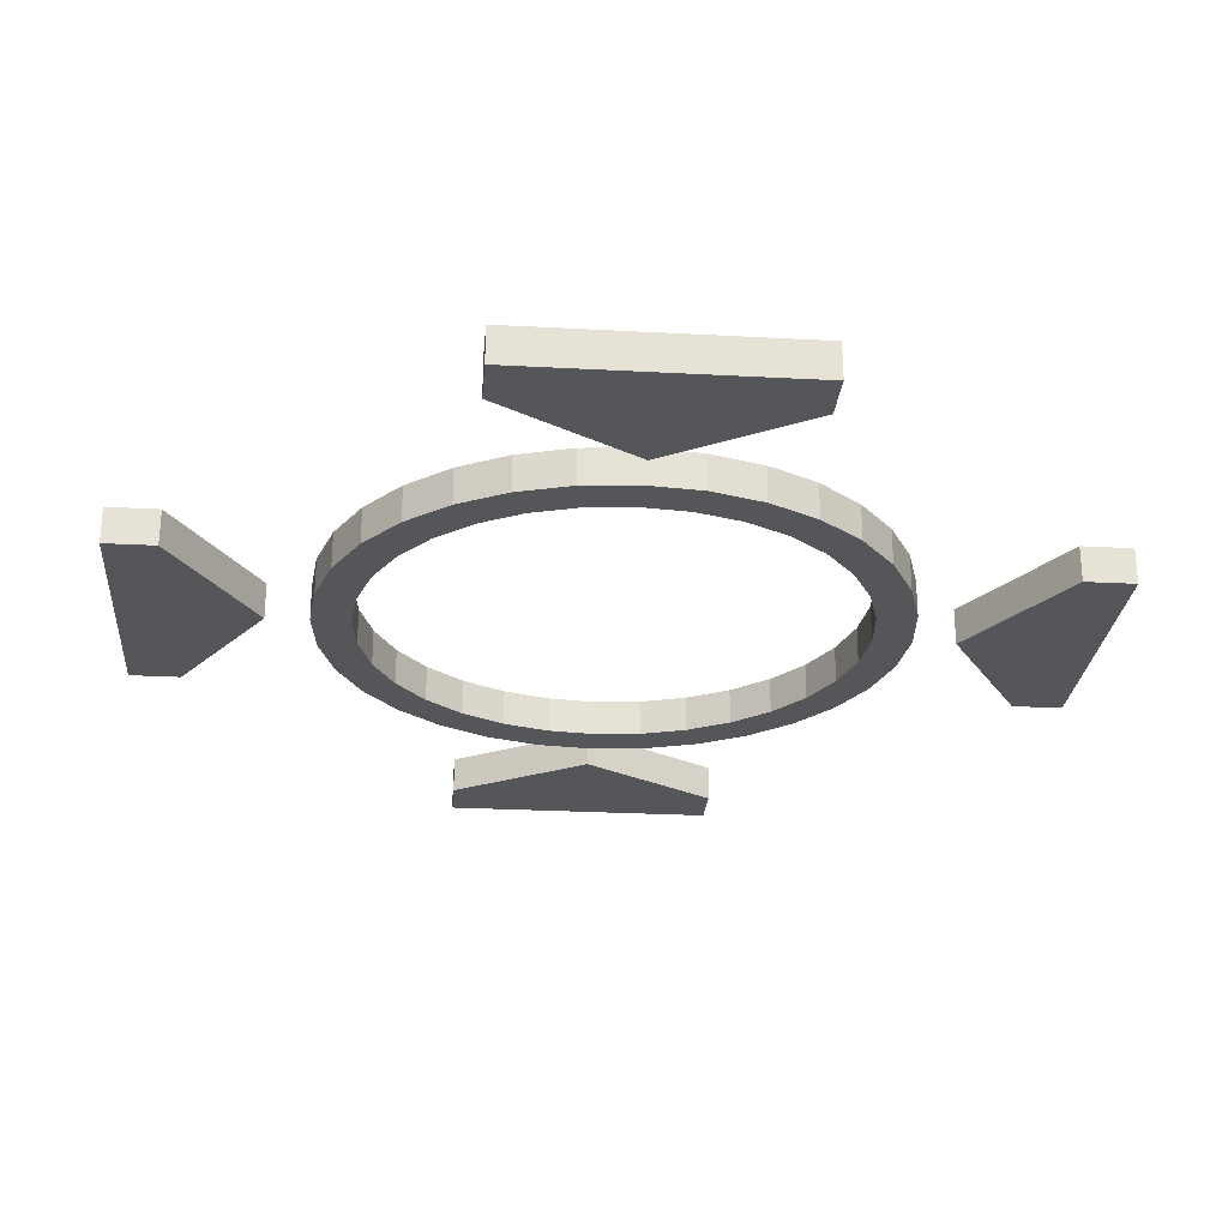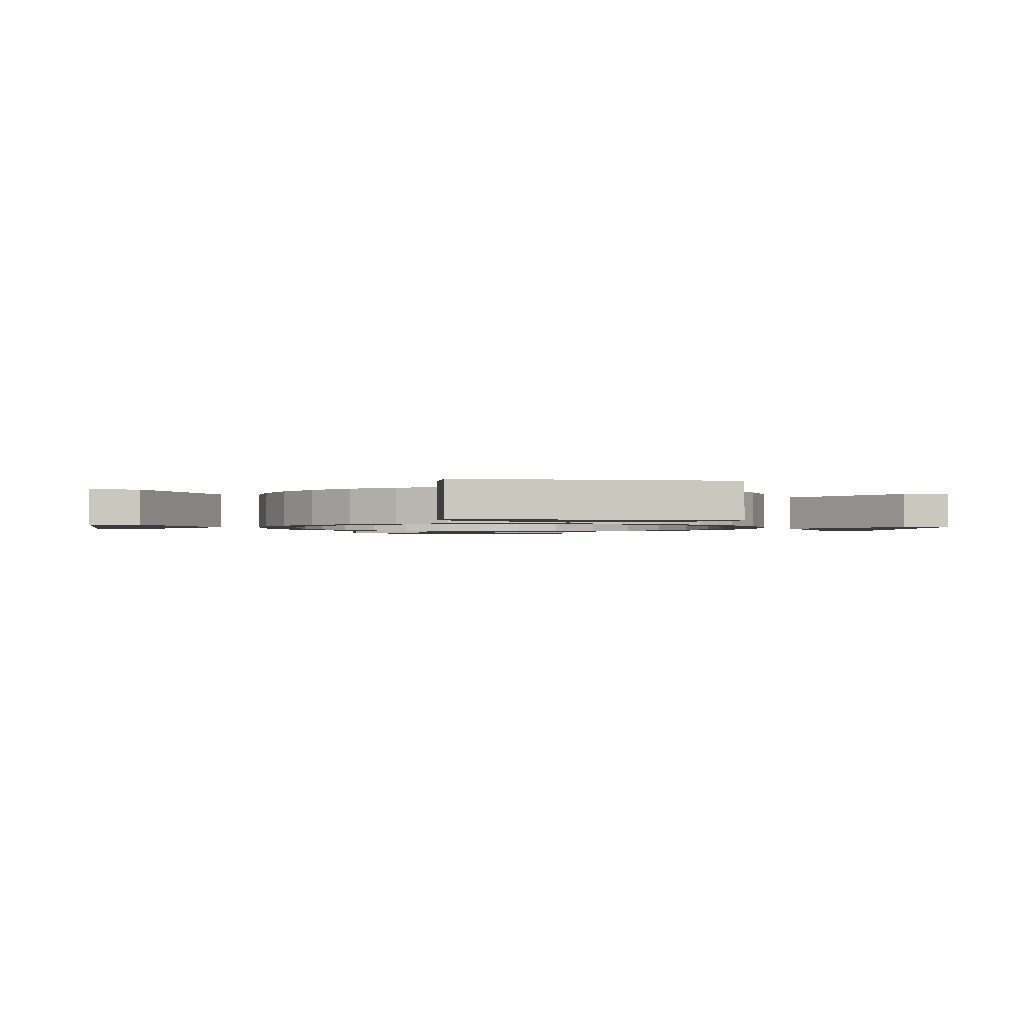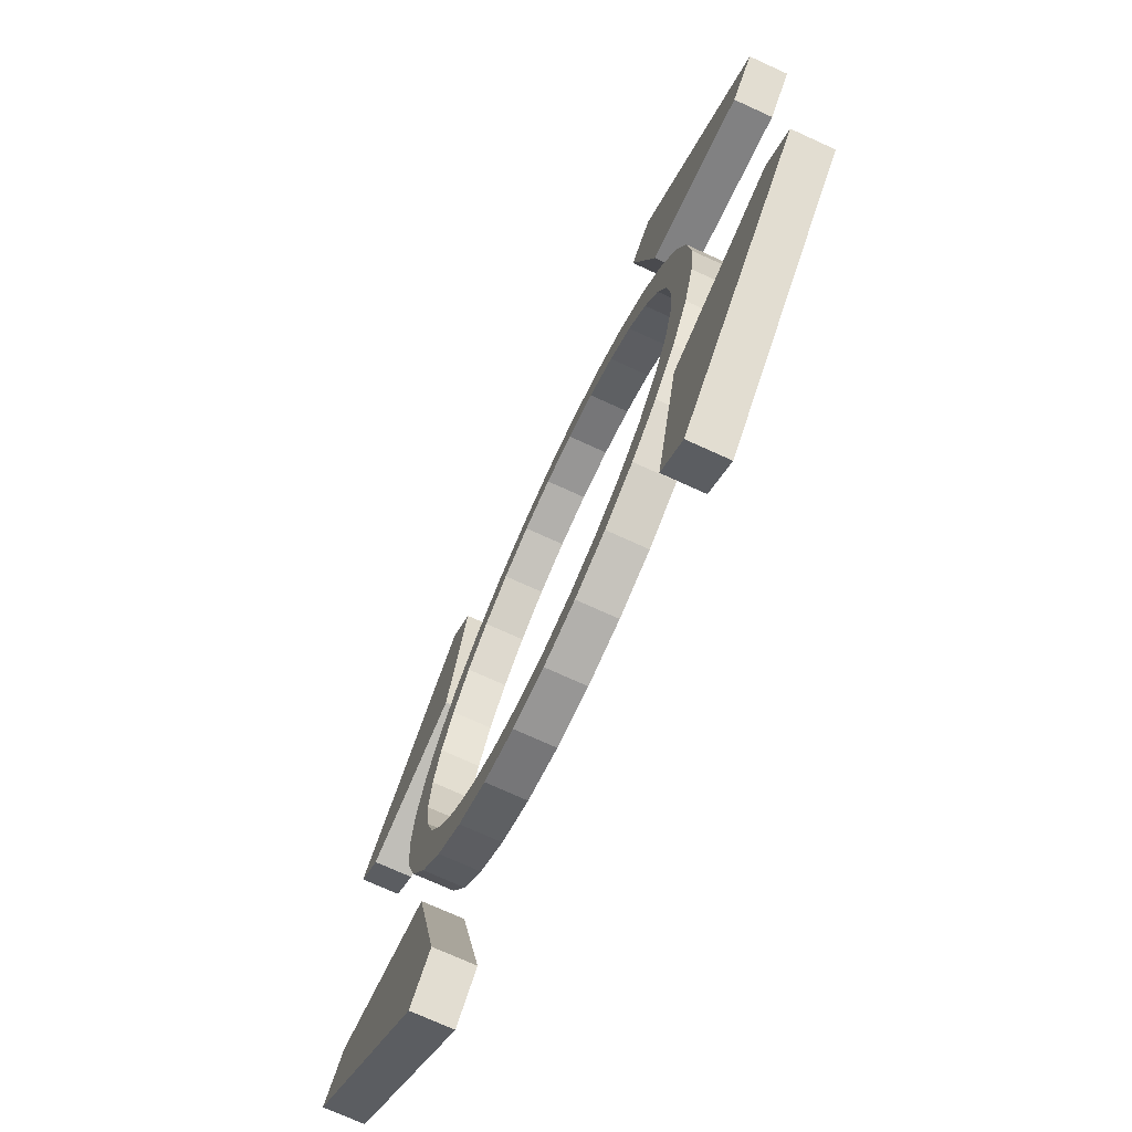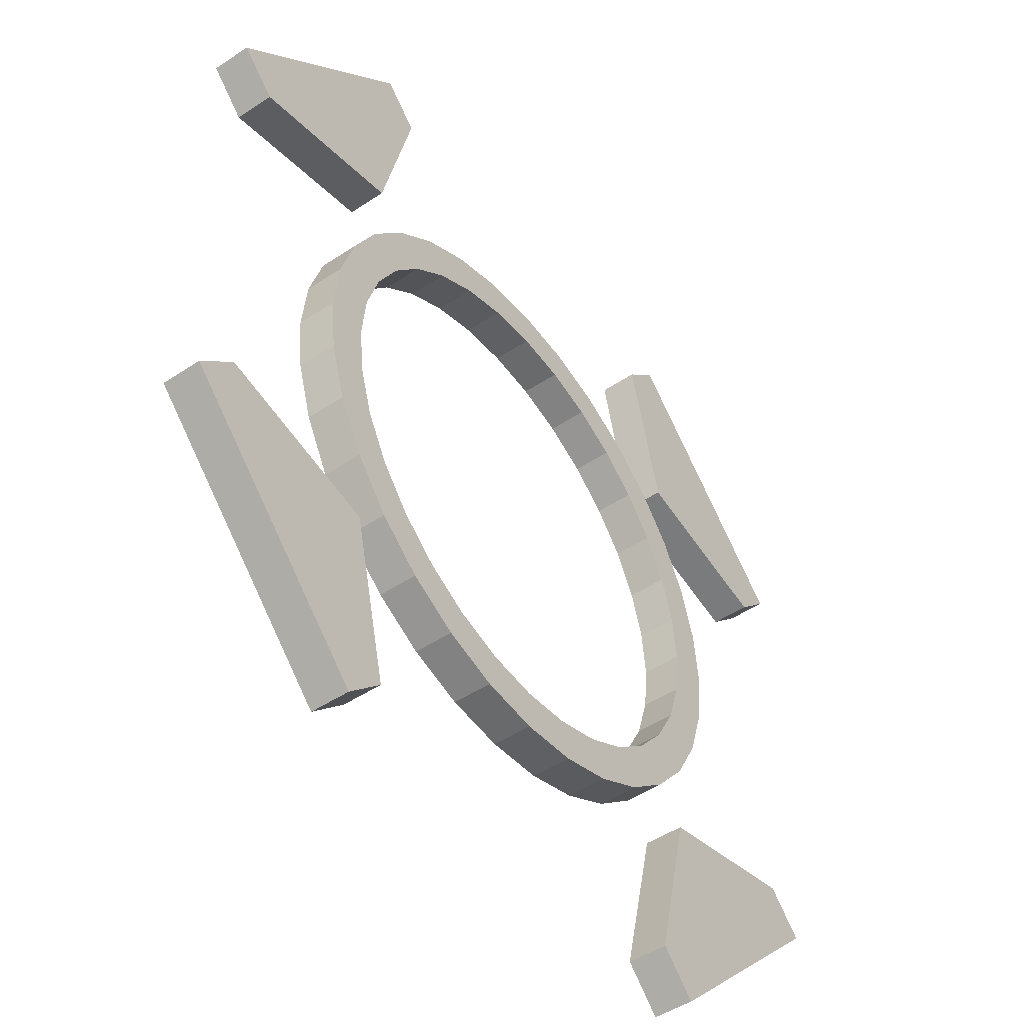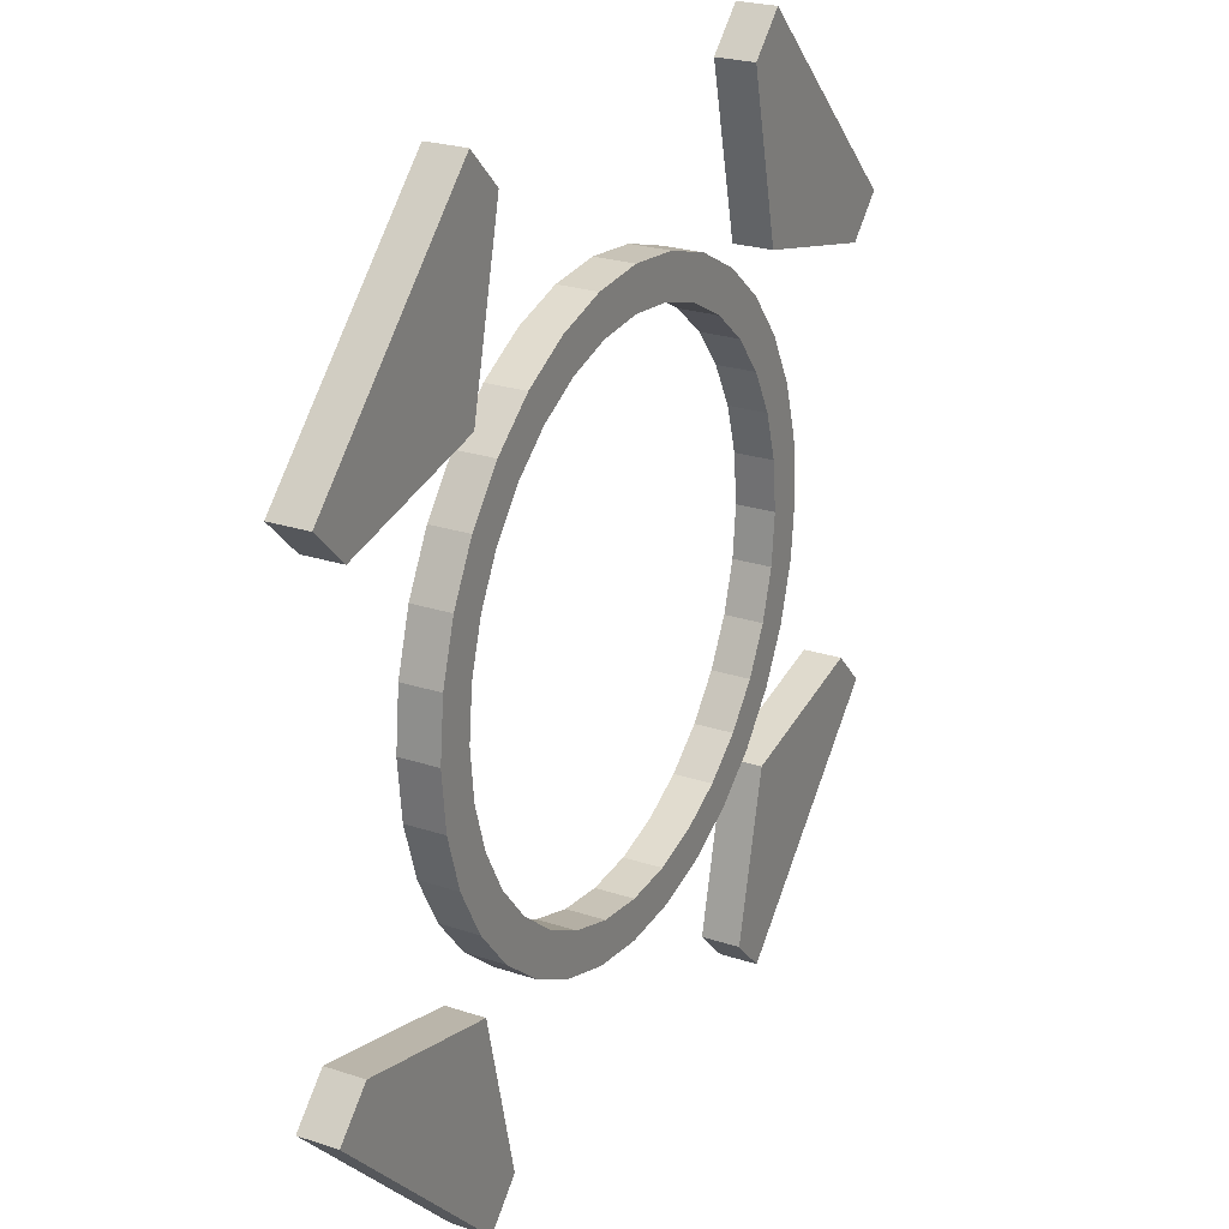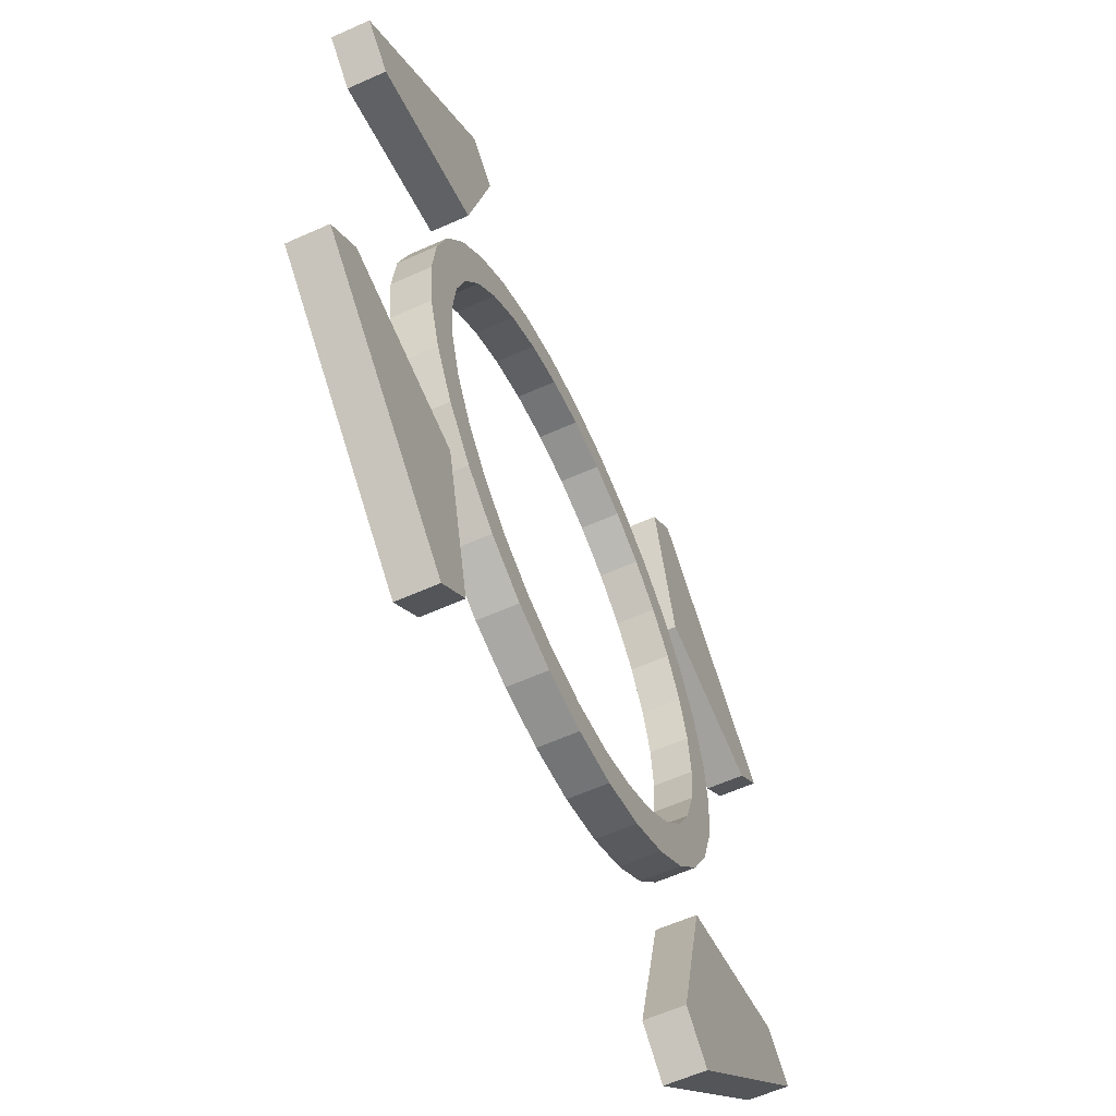
<metadata>
{"format":"obj","ext":"obj","renderer":"f3d","projection":"perspective","resolution":1024,"background":"white","views":[{"elev":-26.0,"azim":-139.9,"up":"+Y"},{"elev":-1.4,"azim":125.5,"up":"+Y"},{"elev":-73.3,"azim":65.5,"up":"+Z"},{"elev":-48.8,"azim":126.4,"up":"+Z"},{"elev":24.3,"azim":-61.4,"up":"+Z"},{"elev":-61.1,"azim":-65.5,"up":"+Z"}]}
</metadata>
<code>
v 28.24 1.837 5.618
v 26.61 1.837 11.02
v 23.94 1.837 16
v 20.36 1.837 20.36
v 16 1.837 23.94
v 11.02 1.837 26.61
v 5.618 1.837 28.24
v 0 1.837 28.8
v -5.618 1.837 28.24
v -11.02 1.837 26.61
v -16 1.837 23.94
v -20.36 1.837 20.36
v -23.94 1.837 16
v -26.61 1.837 11.02
v -28.24 1.837 5.618
v -28.8 1.837 1.9e-05
v -28.24 1.837 -5.618
v -26.61 1.837 -11.02
v -23.94 1.837 -16
v -20.36 1.837 -20.36
v -16 1.837 -23.94
v -11.02 1.837 -26.61
v -5.618 1.837 -28.24
v -1.9e-05 1.837 -28.8
v 5.618 1.837 -28.24
v 11.02 1.837 -26.61
v 16 1.837 -23.94
v 20.36 1.837 -20.36
v 23.94 1.837 -16
v 26.61 1.837 -11.02
v 28.24 1.837 -5.618
v 28.8 1.837 3.8e-05
v 24.4 1.837 4.853
v 22.98 1.837 9.52
v 20.68 1.837 13.82
v 17.59 1.837 17.59
v 13.82 1.837 20.68
v 9.52 1.837 22.98
v 4.853 1.837 24.4
v 0 1.837 24.88
v -4.853 1.837 24.4
v -9.52 1.837 22.98
v -13.82 1.837 20.68
v -17.59 1.837 17.59
v -20.68 1.837 13.82
v -22.98 1.837 9.52
v -24.4 1.837 4.853
v -24.88 1.837 1.9e-05
v -24.4 1.837 -4.853
v -22.98 1.837 -9.52
v -20.68 1.837 -13.82
v -17.59 1.837 -17.59
v -13.82 1.837 -20.68
v -9.52 1.837 -22.98
v -4.853 1.837 -24.4
v -1.9e-05 1.837 -24.88
v 4.853 1.837 -24.4
v 9.52 1.837 -22.98
v 13.82 1.837 -20.68
v 17.59 1.837 -17.59
v 20.68 1.837 -13.82
v 22.98 1.837 -9.52
v 24.4 1.837 -4.853
v 24.88 1.837 0
v 28.24 -1.837 5.618
v 26.61 -1.837 11.02
v 22.98 -1.837 9.52
v 24.4 -1.837 4.853
v 23.94 -1.837 16
v 20.68 -1.837 13.82
v 20.36 -1.837 20.36
v 17.59 -1.837 17.59
v 16 -1.837 23.94
v 13.82 -1.837 20.68
v 11.02 -1.837 26.61
v 9.52 -1.837 22.98
v 5.618 -1.837 28.24
v 4.853 -1.837 24.4
v 0 -1.837 28.8
v 0 -1.837 24.88
v -5.618 -1.837 28.24
v -4.853 -1.837 24.4
v -11.02 -1.837 26.61
v -9.52 -1.837 22.98
v -16 -1.837 23.94
v -13.82 -1.837 20.68
v -20.36 -1.837 20.36
v -17.59 -1.837 17.59
v -23.94 -1.837 16
v -20.68 -1.837 13.82
v -26.61 -1.837 11.02
v -22.98 -1.837 9.52
v -28.24 -1.837 5.618
v -24.4 -1.837 4.853
v -28.8 -1.837 1.9e-05
v -24.88 -1.837 1.9e-05
v -28.24 -1.837 -5.618
v -24.4 -1.837 -4.853
v -26.61 -1.837 -11.02
v -22.98 -1.837 -9.52
v -23.94 -1.837 -16
v -20.68 -1.837 -13.82
v -20.36 -1.837 -20.36
v -17.59 -1.837 -17.59
v -16 -1.837 -23.94
v -13.82 -1.837 -20.68
v -11.02 -1.837 -26.61
v -9.52 -1.837 -22.98
v -5.618 -1.837 -28.24
v -4.853 -1.837 -24.4
v -1.9e-05 -1.837 -28.8
v -1.9e-05 -1.837 -24.88
v 5.618 -1.837 -28.24
v 4.853 -1.837 -24.4
v 11.02 -1.837 -26.61
v 9.52 -1.837 -22.98
v 16 -1.837 -23.94
v 13.82 -1.837 -20.68
v 20.36 -1.837 -20.36
v 17.59 -1.837 -17.59
v 23.94 -1.837 -16
v 20.68 -1.837 -13.82
v 26.61 -1.837 -11.02
v 22.98 -1.837 -9.52
v 28.24 -1.837 -5.618
v 24.4 -1.837 -4.853
v 28.8 -1.837 3.8e-05
v 24.88 -1.837 0
v 23.26 1.837 -43.22
v 43.22 1.837 -23.26
v 19.59 1.837 -39.56
v 23.39 1.837 -23.39
v 39.56 1.837 -19.59
v 23.26 -1.837 -43.22
v 19.59 -1.837 -39.56
v 23.39 -1.837 -23.39
v 43.22 -1.837 -23.26
v 39.56 -1.837 -19.59
v 43.22 1.837 23.26
v 23.26 1.837 43.22
v 39.56 1.837 19.59
v 23.39 1.837 23.39
v 19.59 1.837 39.56
v 43.22 -1.837 23.26
v 39.56 -1.837 19.59
v 23.39 -1.837 23.39
v 23.26 -1.837 43.22
v 19.59 -1.837 39.56
v -23.26 1.837 43.22
v -43.22 1.837 23.26
v -19.59 1.837 39.56
v -23.39 1.837 23.39
v -39.56 1.837 19.59
v -23.26 -1.837 43.22
v -19.59 -1.837 39.56
v -23.39 -1.837 23.39
v -43.22 -1.837 23.26
v -39.56 -1.837 19.59
v -43.22 1.837 -23.26
v -23.26 1.837 -43.22
v -39.56 1.837 -19.59
v -23.39 1.837 -23.39
v -19.59 1.837 -39.56
v -43.22 -1.837 -23.26
v -39.56 -1.837 -19.59
v -23.39 -1.837 -23.39
v -23.26 -1.837 -43.22
v -19.59 -1.837 -39.56
f 65 66 67 68
f 66 69 70 67
f 69 71 72 70
f 71 73 74 72
f 73 75 76 74
f 75 77 78 76
f 77 79 80 78
f 79 81 82 80
f 81 83 84 82
f 83 85 86 84
f 85 87 88 86
f 87 89 90 88
f 89 91 92 90
f 91 93 94 92
f 93 95 96 94
f 95 97 98 96
f 97 99 100 98
f 99 101 102 100
f 101 103 104 102
f 103 105 106 104
f 105 107 108 106
f 107 109 110 108
f 109 111 112 110
f 111 113 114 112
f 113 115 116 114
f 115 117 118 116
f 117 119 120 118
f 119 121 122 120
f 121 123 124 122
f 123 125 126 124
f 125 127 128 126
f 127 65 68 128
f 1 33 34 2
f 2 34 35 3
f 3 35 36 4
f 4 36 37 5
f 5 37 38 6
f 6 38 39 7
f 7 39 40 8
f 8 40 41 9
f 9 41 42 10
f 10 42 43 11
f 11 43 44 12
f 12 44 45 13
f 13 45 46 14
f 14 46 47 15
f 15 47 48 16
f 16 48 49 17
f 17 49 50 18
f 18 50 51 19
f 19 51 52 20
f 20 52 53 21
f 21 53 54 22
f 22 54 55 23
f 23 55 56 24
f 24 56 57 25
f 25 57 58 26
f 26 58 59 27
f 27 59 60 28
f 28 60 61 29
f 29 61 62 30
f 30 62 63 31
f 31 63 64 32
f 32 64 33 1
f 1 2 66 65
f 34 33 68 67
f 2 3 69 66
f 35 34 67 70
f 3 4 71 69
f 36 35 70 72
f 4 5 73 71
f 37 36 72 74
f 5 6 75 73
f 38 37 74 76
f 6 7 77 75
f 39 38 76 78
f 7 8 79 77
f 40 39 78 80
f 8 9 81 79
f 41 40 80 82
f 9 10 83 81
f 42 41 82 84
f 10 11 85 83
f 43 42 84 86
f 11 12 87 85
f 44 43 86 88
f 12 13 89 87
f 45 44 88 90
f 13 14 91 89
f 46 45 90 92
f 14 15 93 91
f 47 46 92 94
f 15 16 95 93
f 48 47 94 96
f 16 17 97 95
f 49 48 96 98
f 17 18 99 97
f 50 49 98 100
f 18 19 101 99
f 51 50 100 102
f 19 20 103 101
f 52 51 102 104
f 20 21 105 103
f 53 52 104 106
f 21 22 107 105
f 54 53 106 108
f 22 23 109 107
f 55 54 108 110
f 23 24 111 109
f 56 55 110 112
f 24 25 113 111
f 57 56 112 114
f 25 26 115 113
f 58 57 114 116
f 26 27 117 115
f 59 58 116 118
f 27 28 119 117
f 60 59 118 120
f 28 29 121 119
f 61 60 120 122
f 29 30 123 121
f 62 61 122 124
f 30 31 125 123
f 63 62 124 126
f 31 32 127 125
f 64 63 126 128
f 32 1 65 127
f 33 64 128 68
f 136 135 134 137 138
f 132 133 130 129 131
f 134 129 130 137
f 132 131 135 136
f 133 132 136 138
f 131 129 134 135
f 133 138 137 130
f 146 145 144 147 148
f 142 143 140 139 141
f 144 139 140 147
f 142 141 145 146
f 143 142 146 148
f 141 139 144 145
f 143 148 147 140
f 156 155 154 157 158
f 152 153 150 149 151
f 154 149 150 157
f 152 151 155 156
f 153 152 156 158
f 151 149 154 155
f 153 158 157 150
f 166 165 164 167 168
f 162 163 160 159 161
f 164 159 160 167
f 162 161 165 166
f 163 162 166 168
f 161 159 164 165
f 163 168 167 160

</code>
